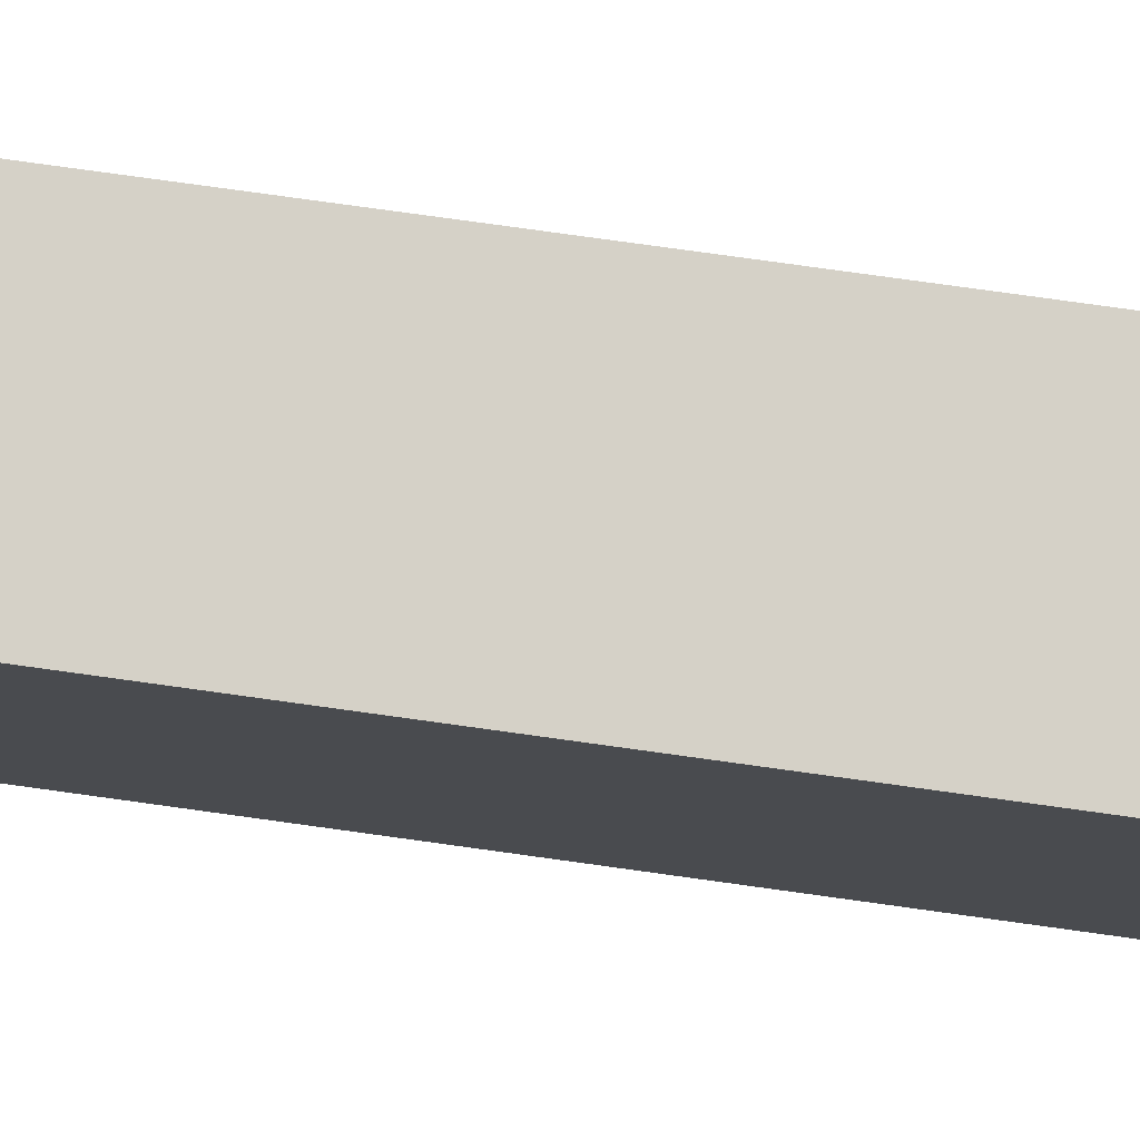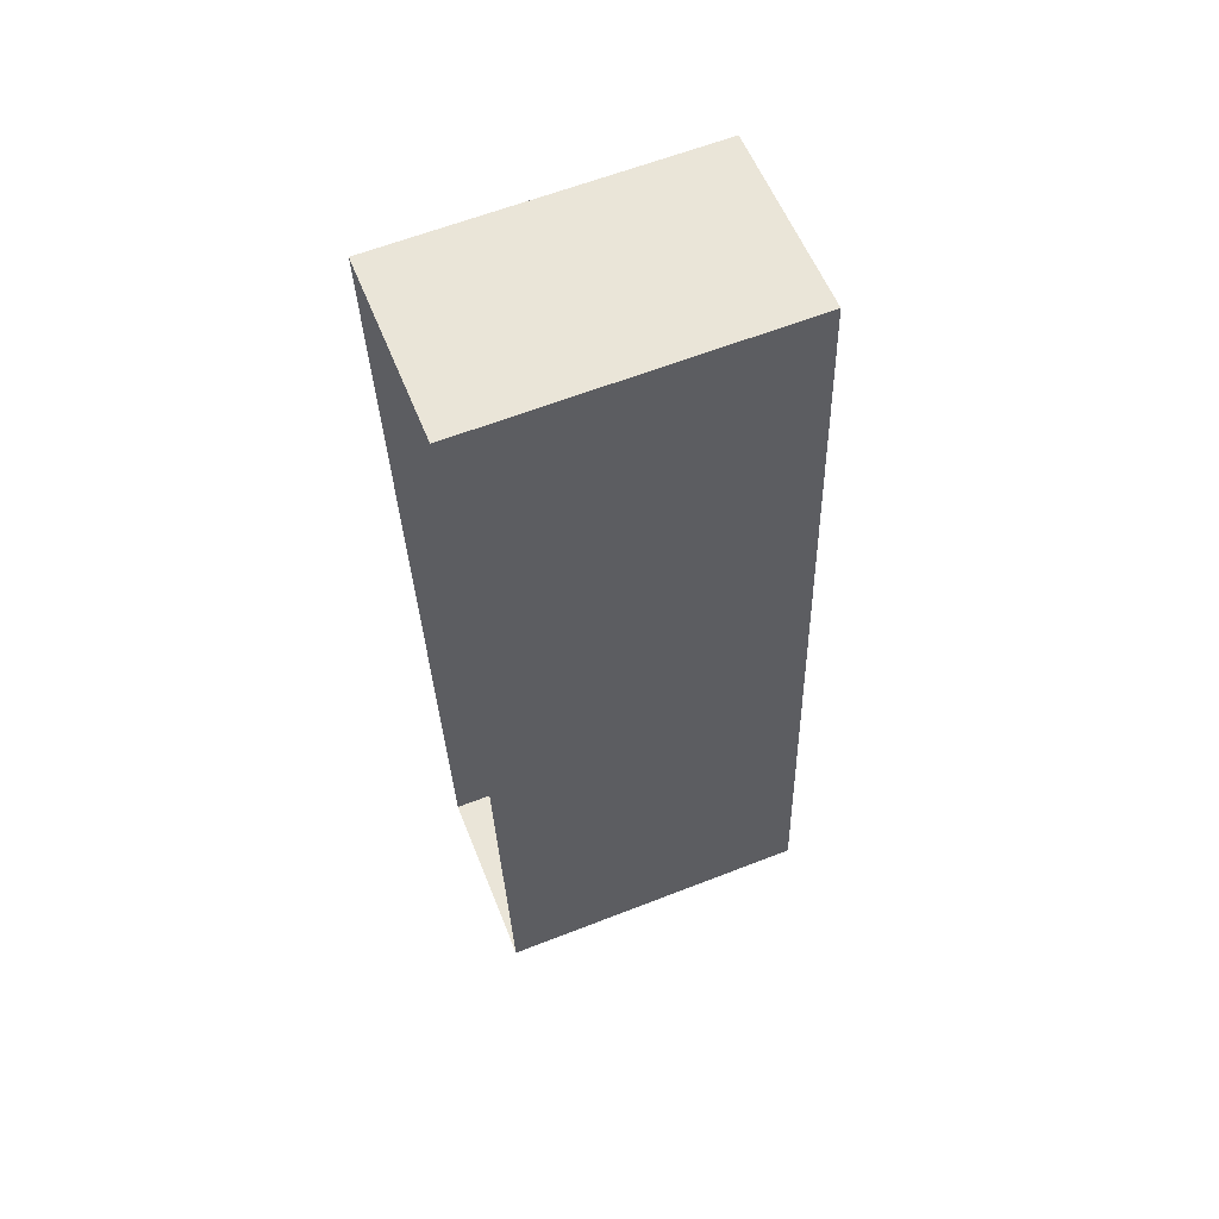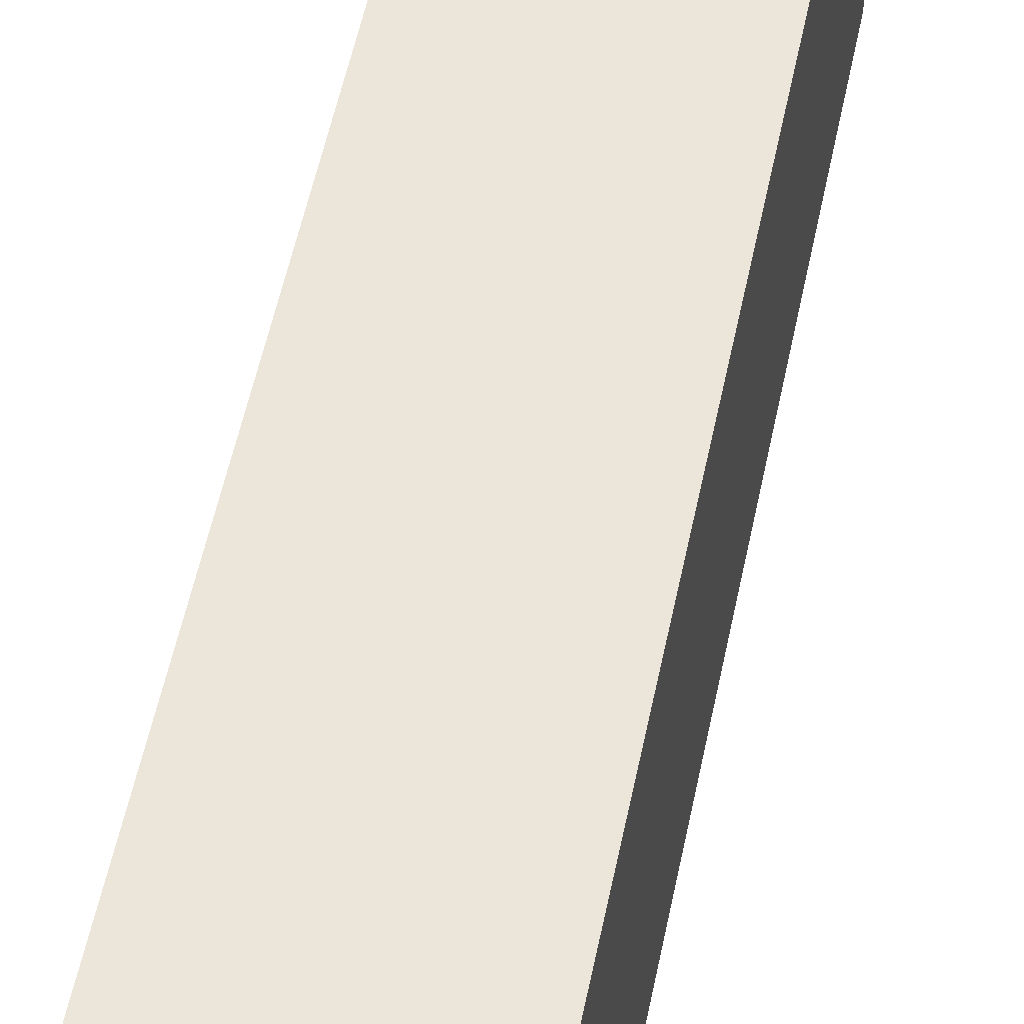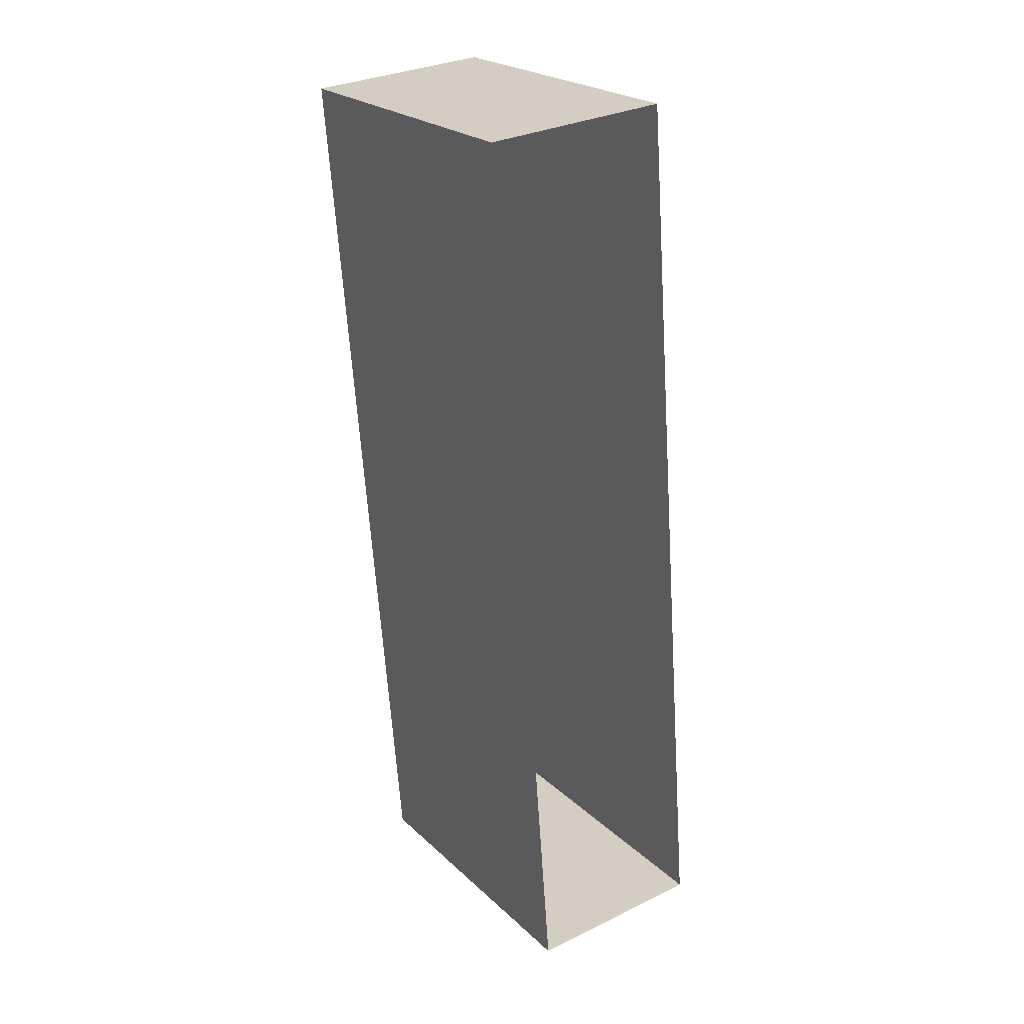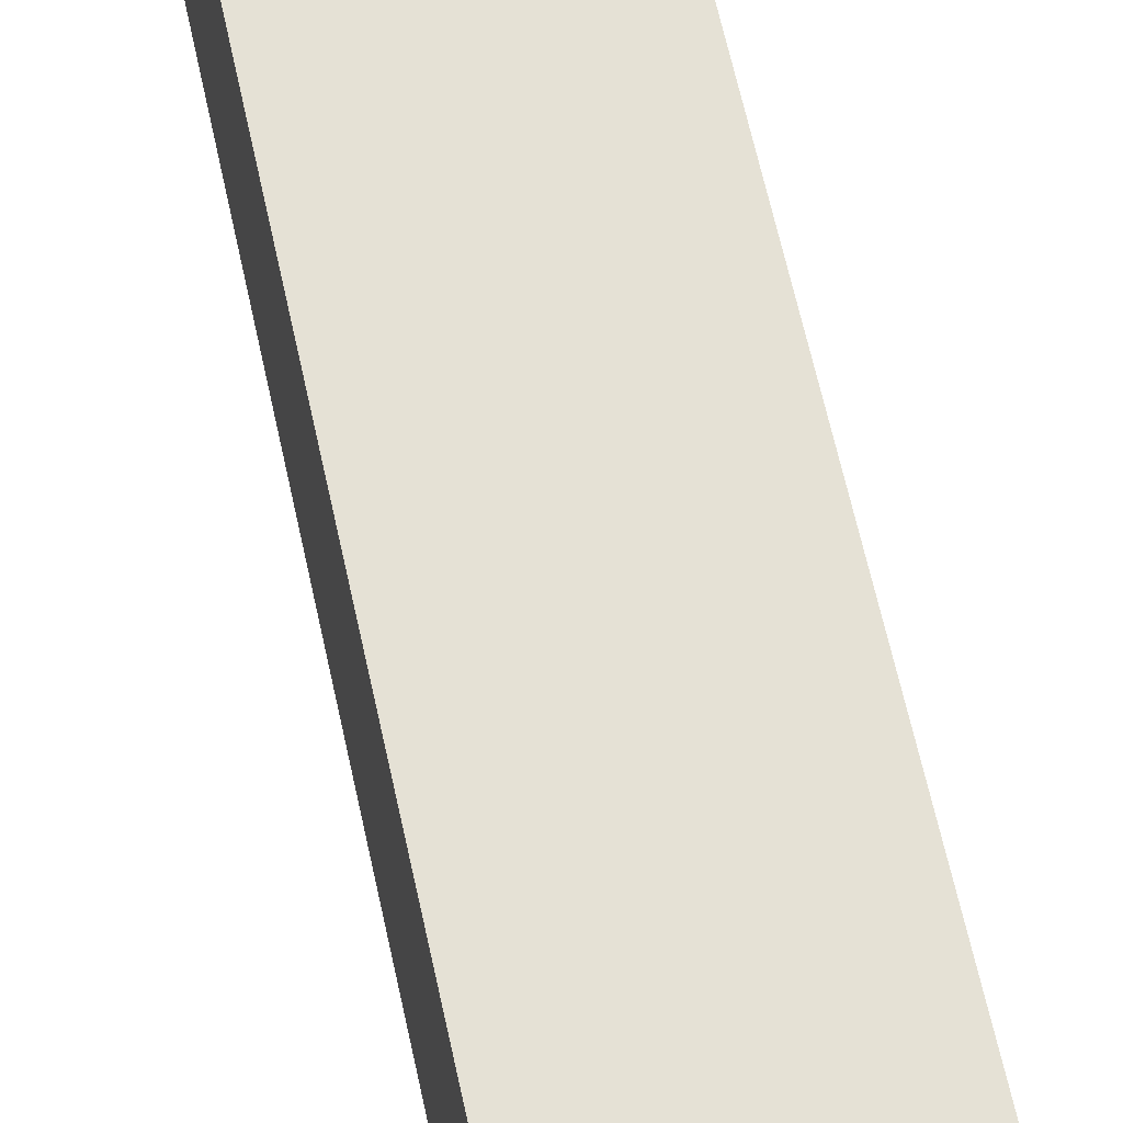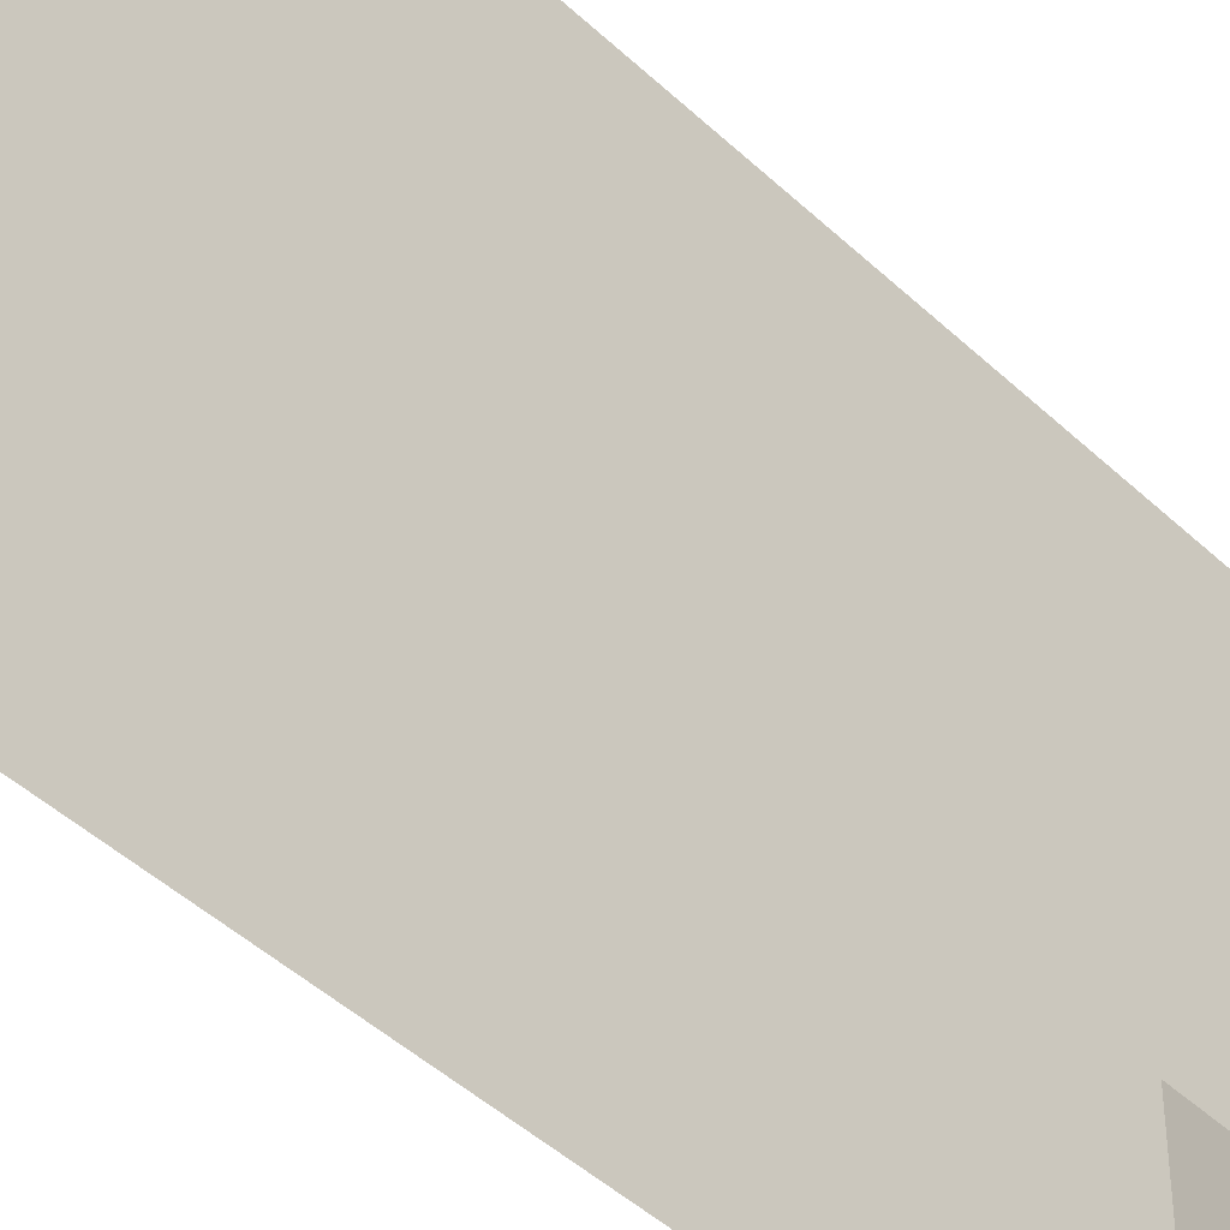
<metadata>
{"format":"obj","ext":"obj","renderer":"f3d","projection":"perspective","resolution":1024,"background":"white","views":[{"elev":78.7,"azim":-86.6,"up":"+Z"},{"elev":62.2,"azim":-111.6,"up":"+Y"},{"elev":55.6,"azim":-172.7,"up":"+Z"},{"elev":23.6,"azim":146.0,"up":"+Y"},{"elev":65.0,"azim":163.2,"up":"+Z"},{"elev":-44.3,"azim":37.9,"up":"+Z"}]}
</metadata>
<code>
v -8042 -4.089e+04 2.873
v -8036 -4.087e+04 2.871
v -8038 -4.089e+04 2.874
v -8040 -4.087e+04 2.87
v -8036 -4.087e+04 9.713
v -8042 -4.089e+04 9.715
v -8038 -4.089e+04 9.716
v -8040 -4.087e+04 9.712
f 1 2 3
f 1 4 2
f 5 6 7
f 5 8 6
f 6 1 3
f 7 6 3
f 8 4 1
f 6 8 1
f 8 2 4
f 8 5 2
f 5 3 2
f 5 7 3

</code>
